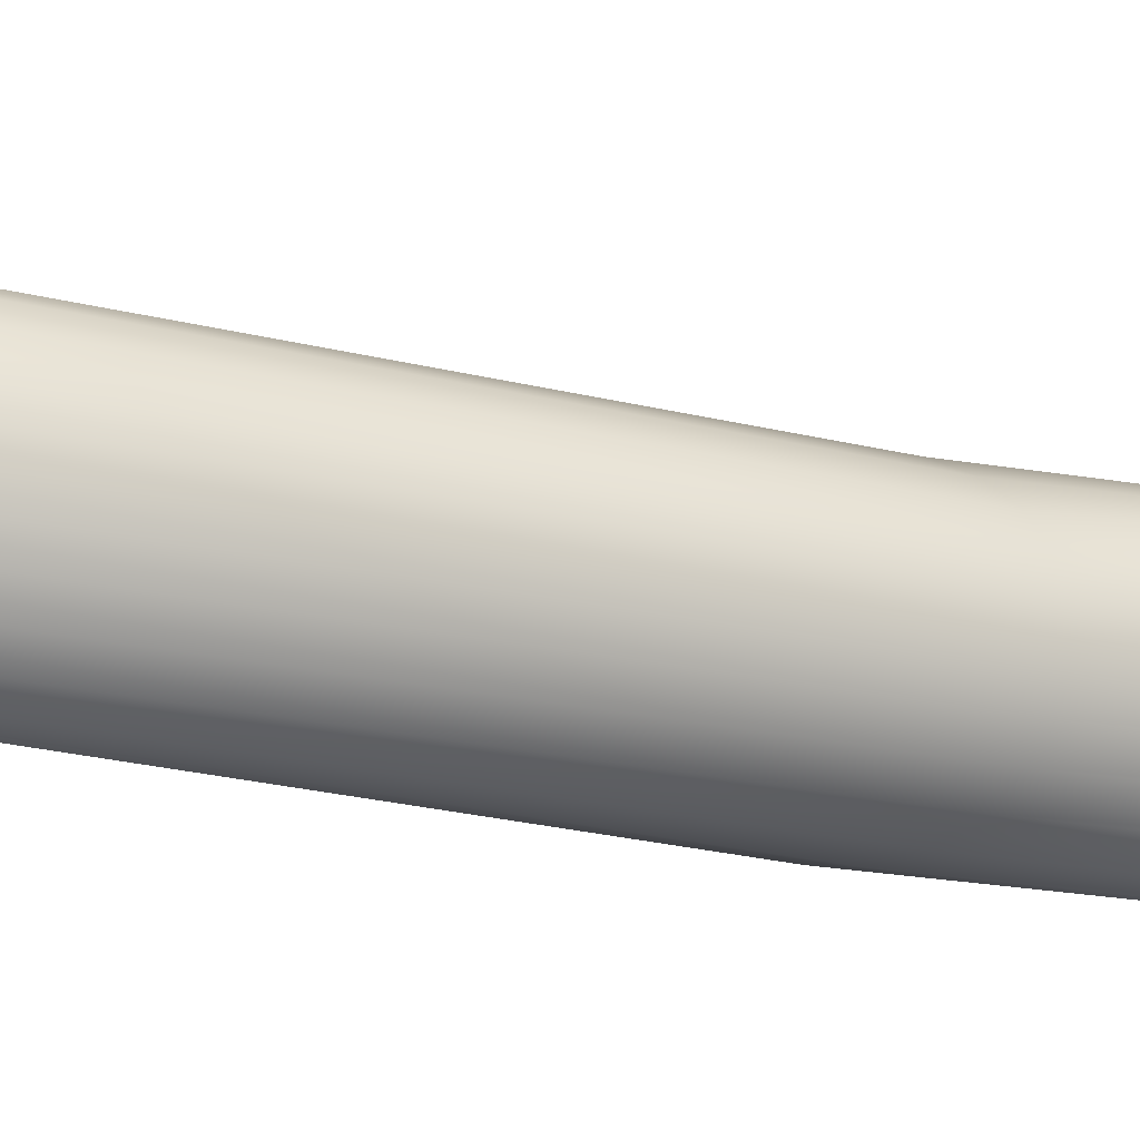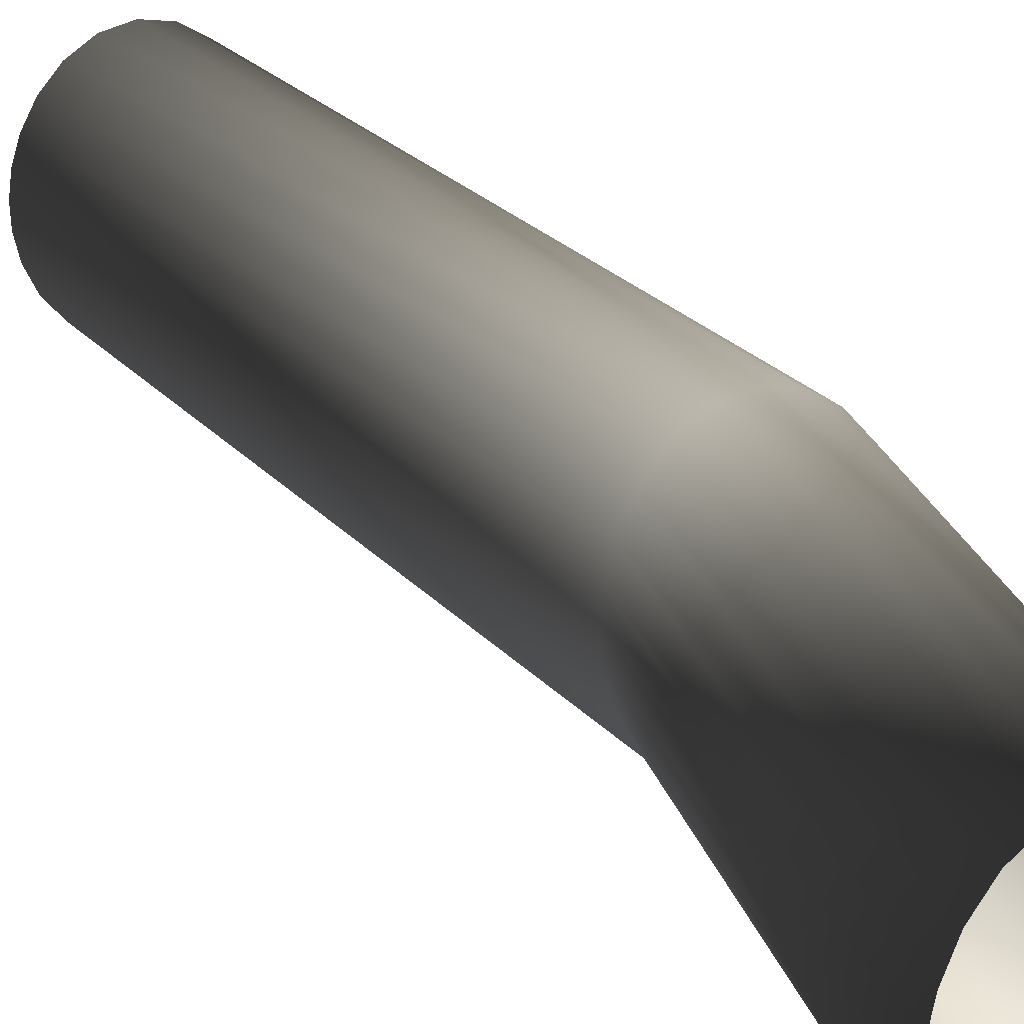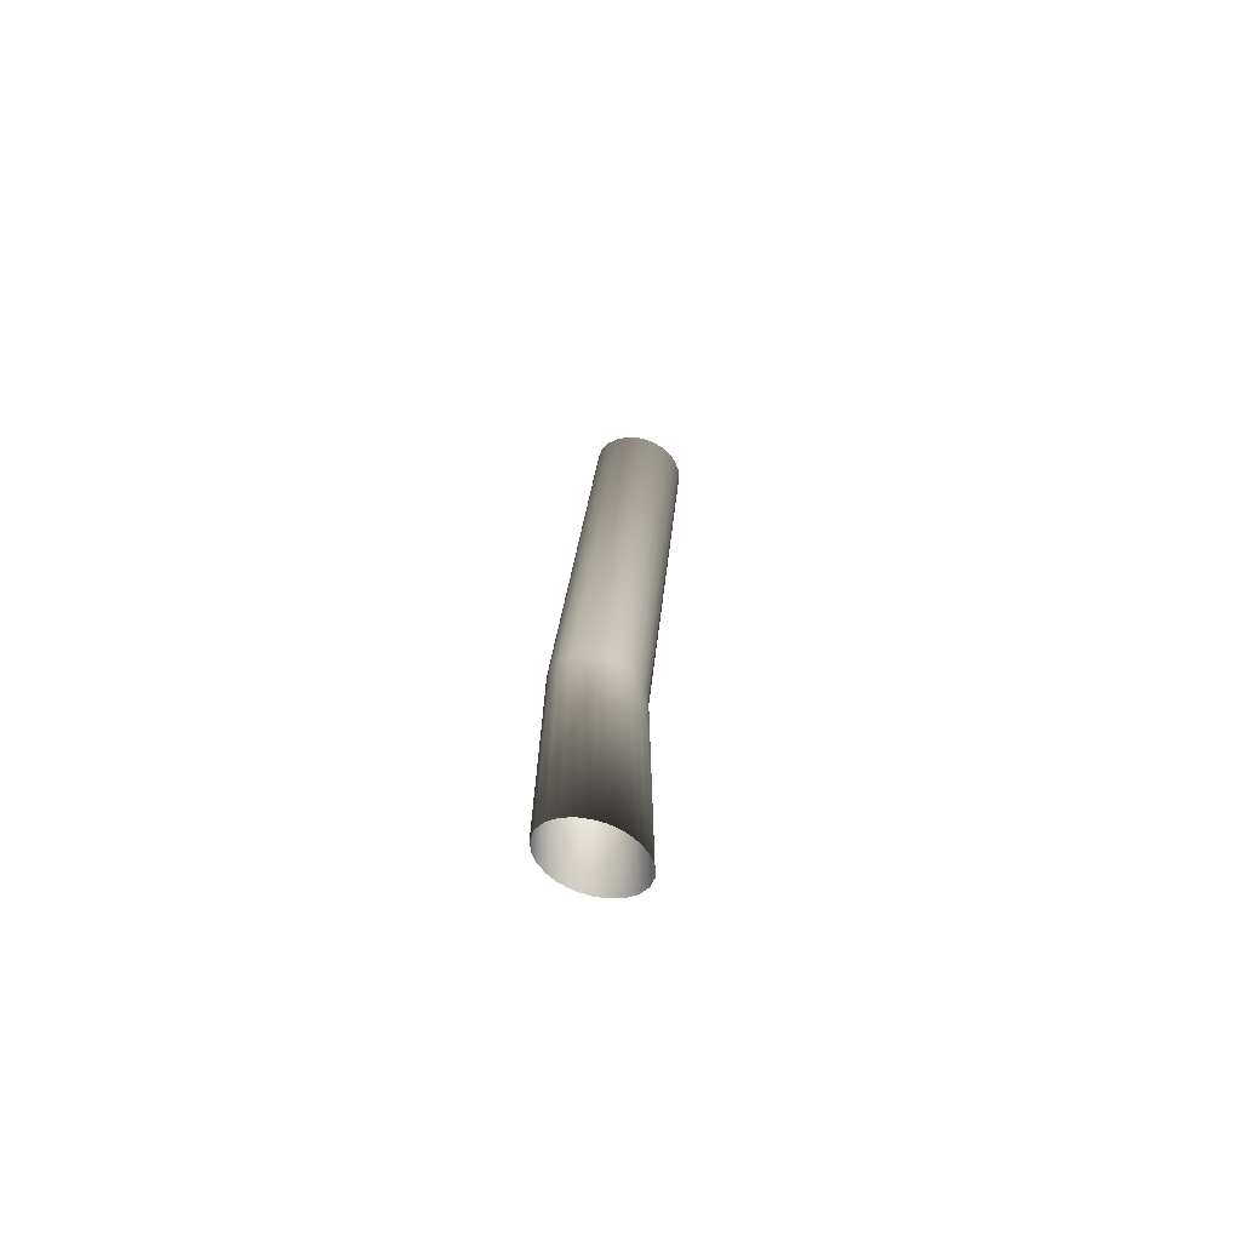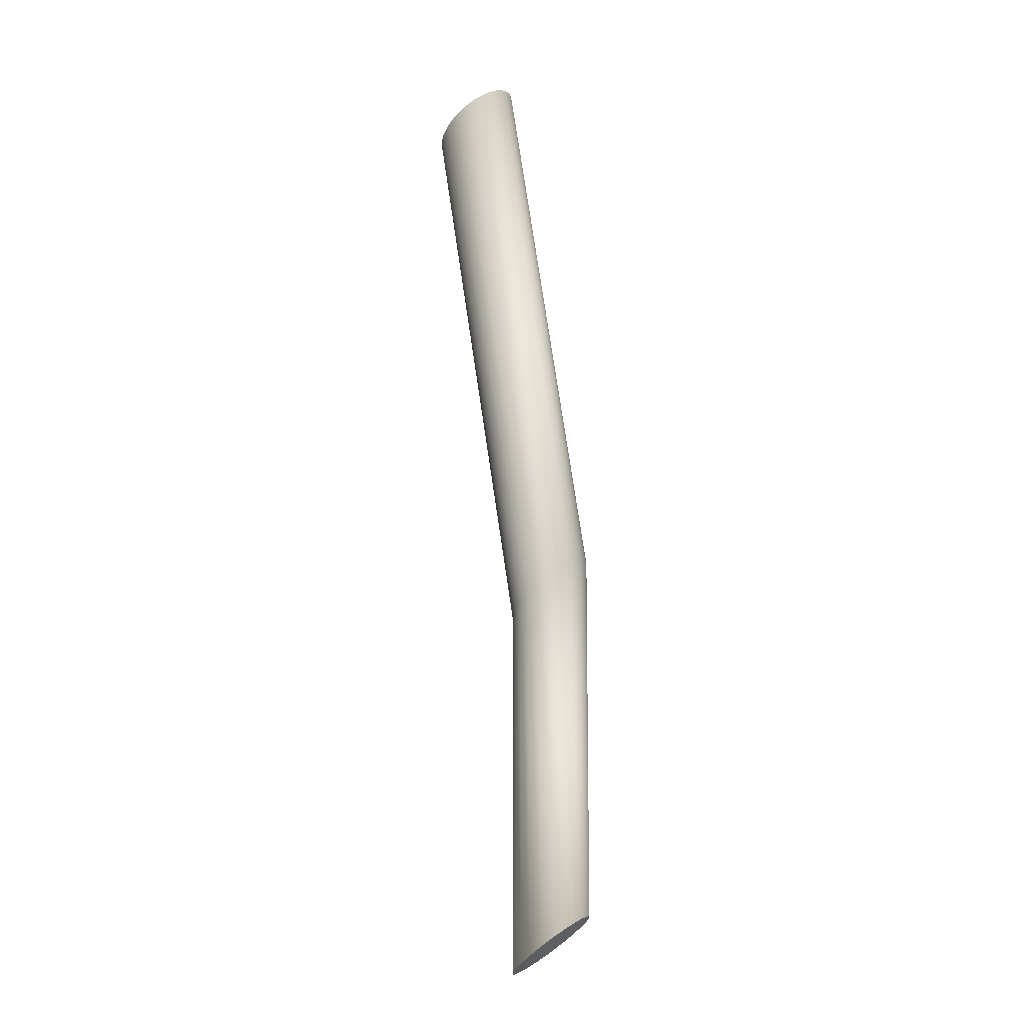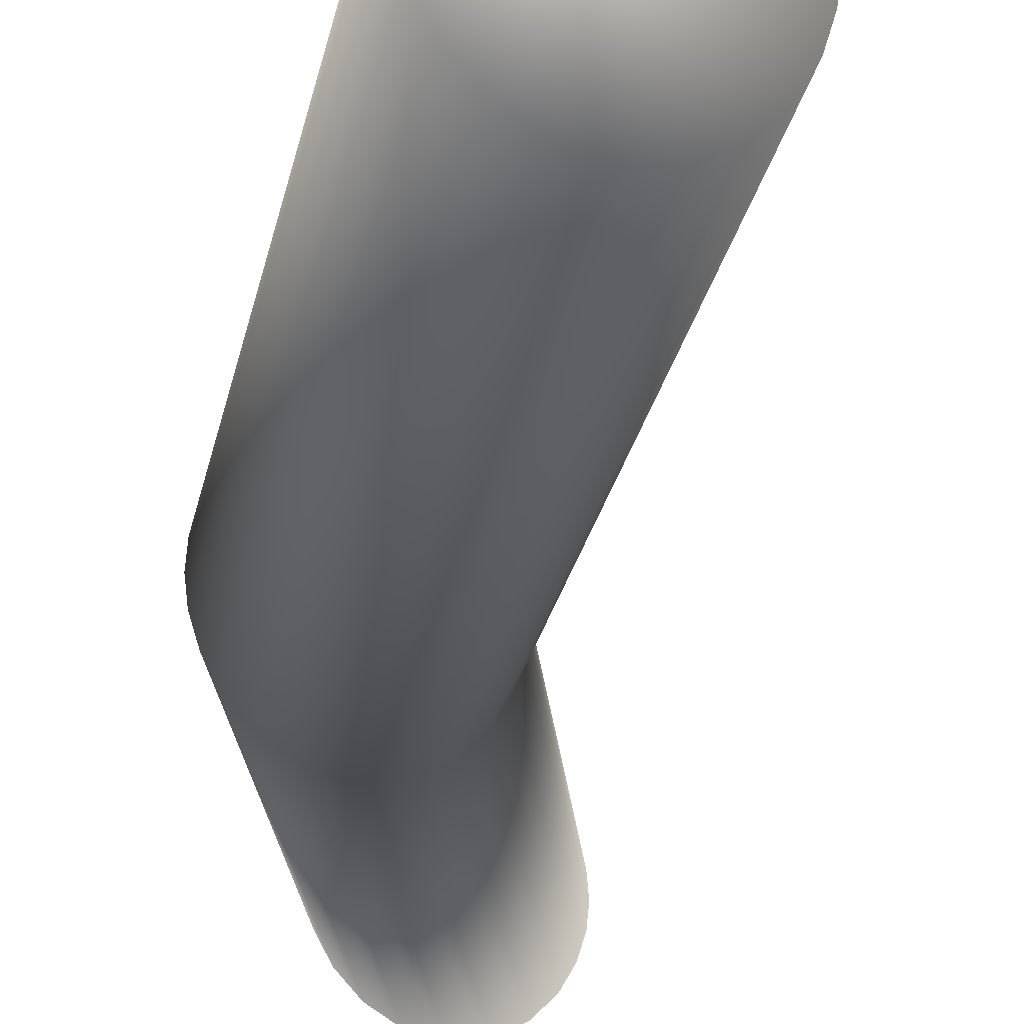
<metadata>
{"format":"obj","ext":"obj","renderer":"f3d","projection":"perspective","resolution":1024,"background":"white","views":[{"elev":-15.2,"azim":65.8,"up":"+Y"},{"elev":12.2,"azim":171.9,"up":"+Y"},{"elev":-73.4,"azim":61.8,"up":"+Z"},{"elev":-11.6,"azim":-164.8,"up":"+Z"},{"elev":-13.3,"azim":2.9,"up":"+Y"}]}
</metadata>
<code>
o MeshCylinder_0_GeomSubset_1
v 0 0.01581 0.02831
v -0.004094 0.01527 0.02954
v -0.00791 0.01369 0.03069
v -0.01119 0.01118 0.03167
v -0.0137 0.007903 0.03243
v -0.01528 0.004091 0.03291
v -0.01582 0 0.03307
v -0.01528 -0.004091 0.03291
v -0.0137 -0.007903 0.03243
v -0.01119 -0.01118 0.03167
v -0.00791 -0.01369 0.03069
v -0.004094 -0.01527 0.02954
v 0 -0.01581 0.02831
v 0.004094 -0.01527 0.02707
v 0.00791 -0.01369 0.02592
v 0.01119 -0.01118 0.02493
v 0.0137 -0.007903 0.02418
v 0.01528 -0.004091 0.0237
v 0.01582 0 0.02354
v 0.01528 0.004091 0.0237
v 0.0137 0.007903 0.02418
v 0.01119 0.01118 0.02493
v 0.00791 0.01369 0.02592
v 0.004094 0.01527 0.02707
v 0 0.02147 0.03519
v -0.005561 0.02074 0.03687
v -0.01074 0.01859 0.03843
v -0.01519 0.01518 0.03977
v -0.01861 0.01073 0.0408
v -0.02075 0.005556 0.04144
v -0.02149 0 0.04166
v -0.02075 -0.005556 0.04144
v -0.01861 -0.01073 0.0408
v -0.01519 -0.01518 0.03977
v -0.01074 -0.01859 0.03843
v -0.005561 -0.02074 0.03687
v 0 -0.02147 0.03519
v 0.005561 -0.02074 0.03352
v 0.01074 -0.01859 0.03196
v 0.01519 -0.01518 0.03062
v 0.01861 -0.01073 0.02959
v 0.02075 -0.005556 0.02894
v 0.02149 0 0.02872
v 0.02075 0.005556 0.02894
v 0.01861 0.01073 0.02959
v 0.01519 0.01518 0.03062
v 0.01074 0.01859 0.03196
v 0.005561 0.02074 0.03352
v 0 0.0197 0.03338
v -0.005103 0.01903 0.03492
v -0.009859 0.01706 0.03635
v -0.01394 0.01393 0.03758
v -0.01708 0.00985 0.03852
v -0.01905 0.005099 0.03911
v -0.01972 0 0.03932
v -0.01905 -0.005099 0.03911
v -0.01708 -0.00985 0.03852
v -0.01394 -0.01393 0.03758
v -0.009859 -0.01706 0.03635
v -0.005103 -0.01903 0.03492
v 0 -0.0197 0.03338
v 0.005103 -0.01903 0.03184
v 0.009859 -0.01706 0.03041
v 0.01394 -0.01393 0.02918
v 0.01708 -0.00985 0.02823
v 0.01905 -0.005099 0.02764
v 0.01972 0 0.02744
v 0.01905 0.005099 0.02764
v 0.01708 0.00985 0.02823
v 0.01394 0.01393 0.02918
v 0.009859 0.01706 0.03041
v 0.005103 0.01903 0.03184
v 0 0.0235 -0.04012
v 0 0.025 -0.03863
v -0.006082 0.0227 -0.04012
v -0.006471 0.02415 -0.03863
v -0.01175 0.02035 -0.04012
v -0.0125 0.02165 -0.03863
v -0.01662 0.01662 -0.04012
v -0.01768 0.01768 -0.03863
v -0.02035 0.01175 -0.04012
v -0.02165 0.0125 -0.03863
v -0.0227 0.006082 -0.04012
v -0.02415 0.00647 -0.03863
v -0.0235 0 -0.04012
v -0.025 0 -0.03863
v -0.0227 -0.006082 -0.04012
v -0.02415 -0.00647 -0.03863
v -0.02035 -0.01175 -0.04012
v -0.02165 -0.0125 -0.03863
v -0.01662 -0.01662 -0.04012
v -0.01768 -0.01768 -0.03863
v -0.01175 -0.02035 -0.04012
v -0.0125 -0.02165 -0.03863
v -0.006082 -0.0227 -0.04012
v -0.006471 -0.02415 -0.03863
v 0 -0.0235 -0.04012
v 0 -0.025 -0.03863
v 0.006082 -0.0227 -0.04012
v 0.006471 -0.02415 -0.03863
v 0.01175 -0.02035 -0.04012
v 0.0125 -0.02165 -0.03863
v 0.01662 -0.01662 -0.04012
v 0.01768 -0.01768 -0.03863
v 0.02035 -0.01175 -0.04012
v 0.02165 -0.0125 -0.03863
v 0.0227 -0.006082 -0.04012
v 0.02415 -0.00647 -0.03863
v 0.0235 0 -0.04012
v 0.025 0 -0.03863
v 0.0227 0.006082 -0.04012
v 0.02415 0.00647 -0.03863
v 0.02035 0.01175 -0.04012
v 0.02165 0.0125 -0.03863
v 0.01662 0.01662 -0.04012
v 0.01768 0.01768 -0.03863
v 0.01175 0.02035 -0.04012
v 0.0125 0.02165 -0.03863
v 0.006082 0.0227 -0.04012
v 0.006471 0.02415 -0.03863
v -0.006303 0.0235 0.03653
v -0.006476 0.02415 0.03576
v 0 0.025 0.03381
v 0 0.02433 0.03463
v -0.01218 0.02107 0.0383
v -0.01251 0.02165 0.03757
v -0.01722 0.01721 0.03982
v -0.01769 0.01768 0.03913
v -0.02109 0.01217 0.04098
v -0.02167 0.0125 0.04033
v -0.02353 0.006298 0.04172
v -0.02417 0.00647 0.04109
v -0.02435 0 0.04197
v -0.02502 0 0.04134
v -0.02353 -0.006298 0.04172
v -0.02417 -0.00647 0.04109
v -0.02109 -0.01217 0.04098
v -0.02167 -0.0125 0.04033
v -0.01722 -0.01721 0.03982
v -0.01769 -0.01768 0.03913
v -0.01218 -0.02107 0.0383
v -0.01251 -0.02165 0.03757
v -0.006303 -0.0235 0.03653
v -0.006476 -0.02415 0.03576
v 0 -0.02433 0.03463
v 0 -0.025 0.03381
v 0.006303 -0.0235 0.03273
v 0.006476 -0.02415 0.03186
v 0.01218 -0.02107 0.03096
v 0.01251 -0.02165 0.03004
v 0.01722 -0.01721 0.02944
v 0.01769 -0.01768 0.02848
v 0.02109 -0.01217 0.02828
v 0.02167 -0.0125 0.02728
v 0.02353 -0.006298 0.02754
v 0.02417 -0.00647 0.02652
v 0.02435 0 0.02729
v 0.02502 0 0.02627
v 0.02353 0.006298 0.02754
v 0.02417 0.00647 0.02652
v 0.02109 0.01217 0.02828
v 0.02167 0.0125 0.02728
v 0.01722 0.01721 0.02944
v 0.01769 0.01768 0.02848
v 0.01218 0.02107 0.03096
v 0.01251 0.02165 0.03004
v 0.006303 0.0235 0.03273
v 0.006476 0.02415 0.03186
v 0.000127 0.000342 0.02187
v 0.000336 0.000382 0.02171
v -5.6e-05 0.000232 0.02201
v -0.000196 7.8e-05 0.02211
v -0.000286 -9.3e-05 0.02218
v -0.000333 -0.000258 0.02222
v -0.000348 -0.000413 0.02223
v -0.000333 -0.000569 0.02222
v -0.000286 -0.000734 0.02218
v -0.000196 -0.000905 0.02211
v -5.6e-05 -0.001059 0.02201
v 0.000127 -0.001169 0.02187
v 0.000336 -0.001209 0.02171
v 0.000545 -0.001169 0.02156
v 0.000729 -0.001059 0.02142
v 0.000868 -0.000905 0.02131
v 0.000958 -0.000734 0.02124
v 0.001006 -0.000569 0.02121
v 0.00102 -0.000413 0.0212
v 0.001006 -0.000258 0.02121
v 0.000958 -9.3e-05 0.02124
v 0.000868 7.8e-05 0.02131
v 0.000729 0.000232 0.02142
v 0.000545 0.000342 0.02156
v -0.002416 0.009011 0.02765
v 0 0.009328 0.02692
v -0.004668 0.008079 0.02832
v -0.006602 0.006596 0.02891
v -0.008086 0.004664 0.02935
v -0.009018 0.002414 0.02964
v -0.009336 0 0.02973
v -0.009018 -0.002414 0.02964
v -0.008086 -0.004664 0.02935
v -0.006602 -0.006596 0.02891
v -0.004668 -0.008079 0.02832
v -0.002416 -0.00901 0.02765
v 0 -0.009328 0.02692
v 0.002416 -0.00901 0.02619
v 0.004668 -0.008079 0.02551
v 0.006602 -0.006596 0.02493
v 0.008086 -0.004664 0.02448
v 0.009018 -0.002414 0.0242
v 0.009336 0 0.02411
v 0.009018 0.002414 0.0242
v 0.008086 0.004664 0.02448
v 0.006602 0.006596 0.02493
v 0.004668 0.008079 0.02551
v 0.002416 0.009011 0.02619
v -0.00259 -0.009657 0.02784
v 0 -0.009998 0.02706
v -0.008666 0.004999 0.02967
v -0.009665 0.002588 0.02997
v 0.009665 0.002588 0.02415
v 0.008666 0.004999 0.02445
v 0.00259 -0.009657 0.02628
v -0.01001 0 0.03008
v 0.007076 0.00707 0.02493
v 0.005003 -0.008658 0.02556
v -0.009665 -0.002588 0.02997
v 0.005003 0.008658 0.02556
v 0.007076 -0.00707 0.02493
v -0.008666 -0.004999 0.02967
v 0.00259 0.009657 0.02628
v 0 0.009998 0.02706
v -0.00259 0.009657 0.02784
v 0.008666 -0.004999 0.02445
v -0.007076 -0.00707 0.02919
v -0.005003 0.008658 0.02857
v 0.009665 -0.002588 0.02415
v -0.005003 -0.008658 0.02857
v -0.007076 0.00707 0.02919
v 0.01001 0 0.02405
v 0 0.008806 0.02658
v -0.002282 0.008505 0.02727
v -0.004406 0.007622 0.02791
v -0.006229 0.006219 0.02846
v -0.007625 0.004394 0.02888
v -0.008502 0.002274 0.02915
v -0.008801 0 0.02924
v -0.008502 -0.002274 0.02915
v -0.007625 -0.004394 0.02888
v -0.006229 -0.006219 0.02846
v -0.004406 -0.007622 0.02791
v -0.002282 -0.008505 0.02727
v 0 -0.008806 0.02658
v 0.002282 -0.008505 0.02589
v 0.004406 -0.007622 0.02524
v 0.006229 -0.006219 0.02469
v 0.007625 -0.004394 0.02427
v 0.008502 -0.002274 0.024
v 0.008801 0 0.02391
v 0.008502 0.002274 0.024
v 0.007625 0.004394 0.02427
v 0.006229 0.006219 0.02469
v 0.004406 0.007622 0.02524
v 0.002282 0.008505 0.02589
v 0.001578 0.000342 0.03776
v 0.001788 0.000382 0.0376
v 0.001395 0.000232 0.0379
v 0.001256 7.8e-05 0.038
v 0.001165 -9.3e-05 0.03807
v 0.001118 -0.000258 0.03811
v 0.001104 -0.000413 0.03812
v 0.001118 -0.000569 0.03811
v 0.001165 -0.000734 0.03807
v 0.001256 -0.000905 0.038
v 0.001395 -0.001059 0.0379
v 0.001578 -0.001169 0.03776
v 0.001788 -0.001209 0.0376
v 0.001997 -0.001169 0.03745
v 0.00218 -0.001059 0.03731
v 0.002319 -0.000905 0.0372
v 0.00241 -0.000734 0.03714
v 0.002457 -0.000569 0.0371
v 0.002471 -0.000413 0.03709
v 0.002457 -0.000258 0.0371
v 0.00241 -9.3e-05 0.03714
v 0.002319 7.8e-05 0.0372
v 0.00218 0.000232 0.03731
v 0.001997 0.000342 0.03745
v -0.000348 -0.000413 0.02864
v -0.000333 -0.000569 0.02863
v 0.000868 7.8e-05 0.02772
v 0.000729 0.000232 0.02783
v 0.000729 -0.001059 0.02783
v 0.000868 -0.000905 0.02772
v -0.000286 -0.000734 0.02859
v 0.000545 0.000342 0.02797
v 0.000336 0.000382 0.02813
v 0.000127 0.000342 0.02828
v 0.000958 -0.000734 0.02766
v -0.000196 -0.000905 0.02852
v -5.6e-05 0.000232 0.02842
v 0.001006 -0.000569 0.02762
v -5.6e-05 -0.001059 0.02842
v -0.000196 7.8e-05 0.02852
v 0.00102 -0.000413 0.02761
v 0.000127 -0.001169 0.02828
v -0.000286 -9.3e-05 0.02859
v 0.001006 -0.000258 0.02762
v 0.000336 -0.001209 0.02813
v -0.000333 -0.000258 0.02863
v 0.000958 -9.3e-05 0.02766
v 0.000545 -0.001169 0.02797
v 0.000301 0.001266 0.02222
v -0.000126 0.001199 0.02244
v -0.000513 0.001008 0.02263
v -0.000829 0.000722 0.02278
v -0.001057 0.000379 0.02288
v -0.001191 8e-06 0.02294
v -0.001235 -0.00037 0.02296
v -0.001191 -0.000748 0.02294
v -0.001057 -0.001119 0.02288
v -0.000829 -0.001463 0.02278
v -0.000513 -0.001748 0.02263
v -0.000126 -0.001939 0.02244
v 0.000301 -0.002006 0.02222
v 0.000728 -0.001939 0.02201
v 0.001115 -0.001748 0.02182
v 0.001431 -0.001463 0.02167
v 0.001658 -0.001119 0.02156
v 0.001793 -0.000748 0.0215
v 0.001837 -0.00037 0.02148
v 0.001793 8e-06 0.0215
v 0.001658 0.000379 0.02156
v 0.001431 0.000722 0.02167
v 0.001115 0.001008 0.02182
v 0.000728 0.001199 0.02201
v -0.006471 0.02415 -0.03581
v -0.0125 0.02165 -0.03575
v 0 0.025 -0.03589
v 0.006471 0.02415 -0.03596
v -0.01768 0.01768 -0.03569
v -0.02165 0.0125 -0.03564
v -0.02415 0.00647 -0.03561
v -0.025 0 -0.0356
v -0.02415 -0.00647 -0.03561
v -0.02165 -0.0125 -0.03564
v -0.01768 -0.01768 -0.03569
v -0.0125 -0.02165 -0.03575
v -0.006471 -0.02415 -0.03581
v 0 -0.025 -0.03589
v 0.006471 -0.02415 -0.03596
v 0.0125 -0.02165 -0.03603
v 0.01768 -0.01768 -0.03609
v 0.02165 -0.0125 -0.03614
v 0.02415 -0.00647 -0.03616
v 0.025 0 -0.03617
v 0.02415 0.00647 -0.03616
v 0.02165 0.0125 -0.03614
v 0.01768 0.01768 -0.03609
v 0.0125 0.02165 -0.03603
v -0.006476 0.02415 0.03344
v 0 0.025 0.03155
v 0.006476 0.02415 0.02966
v -0.01251 0.02165 0.03521
v -0.01769 0.01768 0.03672
v -0.02167 0.0125 0.03788
v -0.02417 0.00647 0.03861
v -0.02502 0 0.03886
v -0.02417 -0.00647 0.03861
v -0.02167 -0.0125 0.03788
v -0.01769 -0.01768 0.03672
v -0.01251 -0.02165 0.03521
v -0.006476 -0.02415 0.03344
v 0 -0.025 0.03155
v 0.006476 -0.02415 0.02966
v 0.01251 -0.02165 0.0279
v 0.01769 -0.01768 0.02639
v 0.02167 -0.0125 0.02523
v 0.02417 -0.00647 0.0245
v 0.02502 0 0.02425
v 0.02417 0.00647 0.0245
v 0.02167 0.0125 0.02523
v 0.01769 0.01768 0.02639
v 0.01251 0.02165 0.0279
f 290 289 271 272
f 265 266 288 287 286 285 284 283 282 281 280 279 278 277 276 275 274 273 272 271 270 269 268 267
f 292 291 286 287
f 294 293 279 280
f 295 290 272 273
f 296 292 287 288
f 298 297 266 265
f 299 294 280 281
f 300 295 273 274
f 297 296 288 266
f 301 298 265 267
f 302 299 281 282
f 303 300 274 275
f 304 301 267 268
f 305 302 282 283
f 306 303 275 276
f 307 304 268 269
f 308 305 283 284
f 309 306 276 277
f 310 307 269 270
f 311 308 284 285
f 312 309 277 278
f 289 310 270 271
f 291 311 285 286
f 293 312 278 279
f 183 182 312 293
f 190 189 311 291
f 175 174 310 289
f 182 181 309 312
f 189 188 308 311
f 174 173 307 310
f 181 180 306 309
f 188 187 305 308
f 173 172 304 307
f 180 179 303 306
f 187 186 302 305
f 172 171 301 304
f 179 178 300 303
f 186 185 299 302
f 171 169 298 301
f 170 192 296 297
f 178 177 295 300
f 185 184 294 299
f 169 170 297 298
f 192 191 292 296
f 177 176 290 295
f 184 183 293 294
f 191 190 291 292
f 176 175 289 290

</code>
